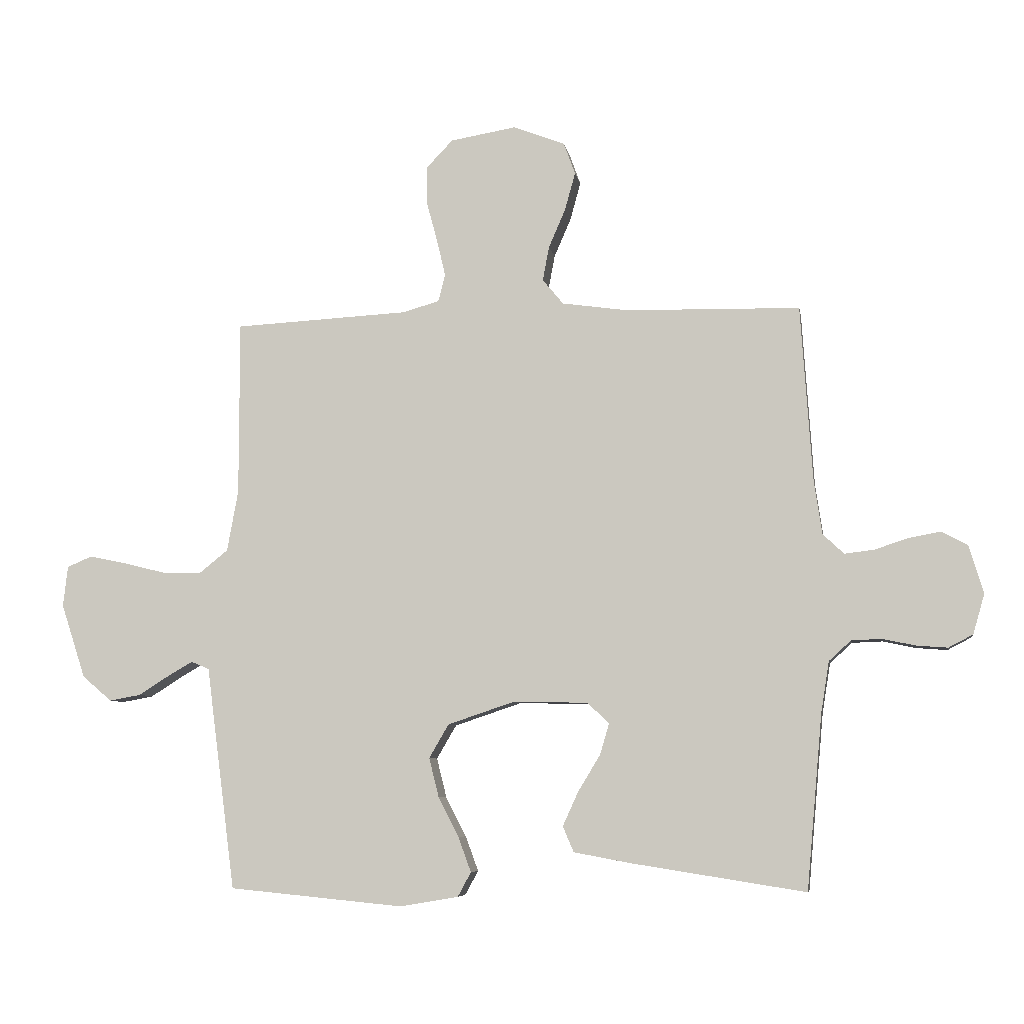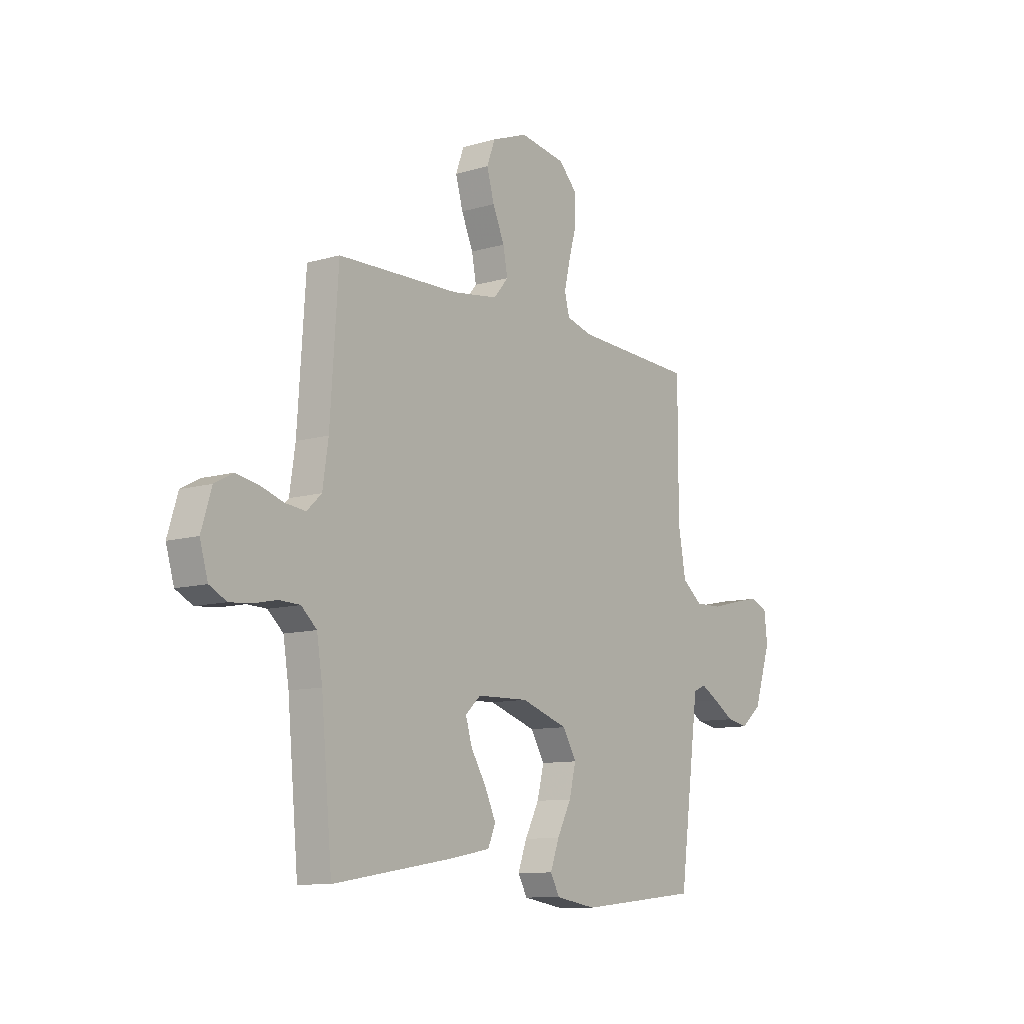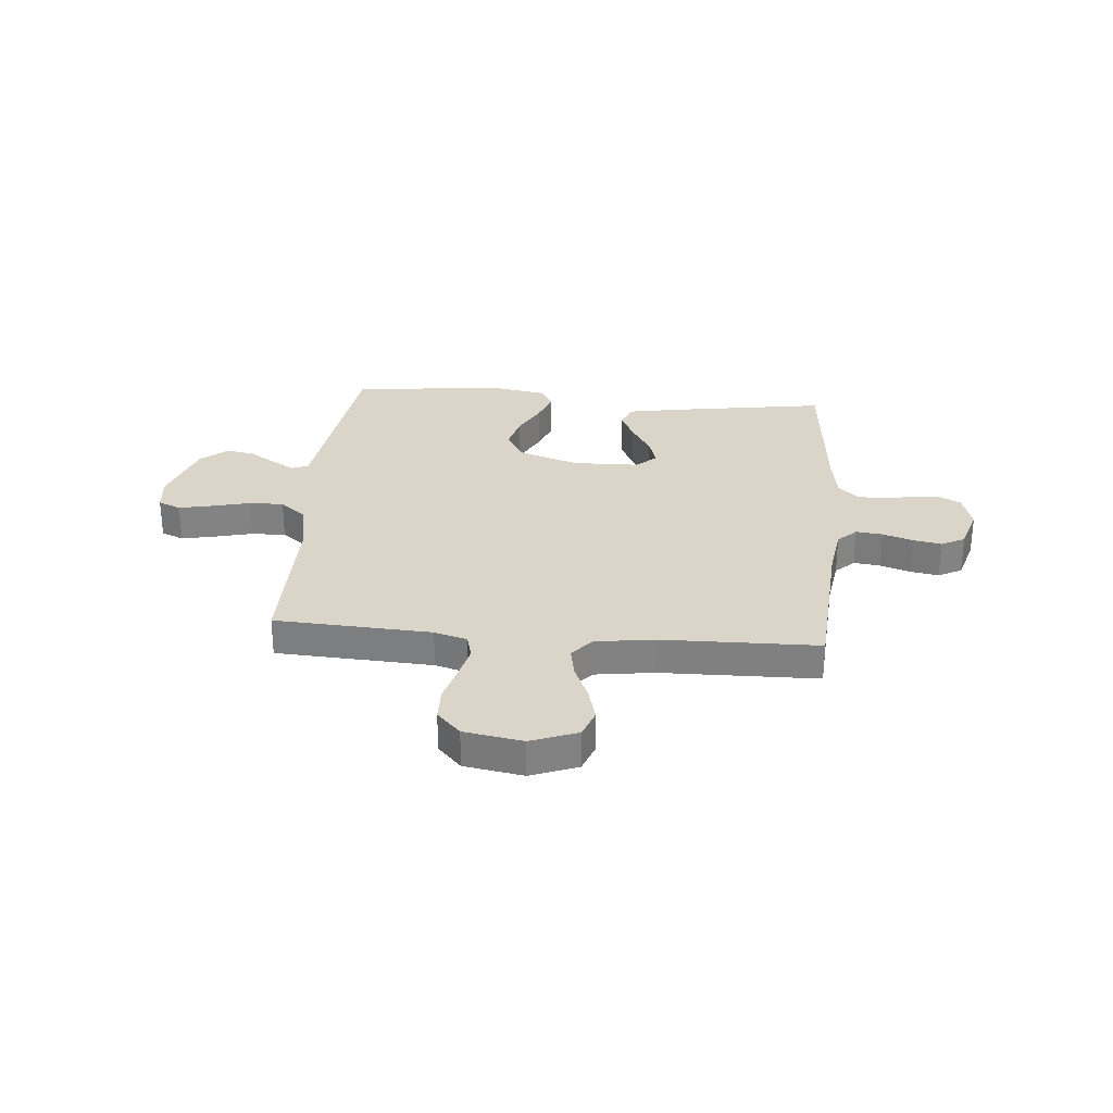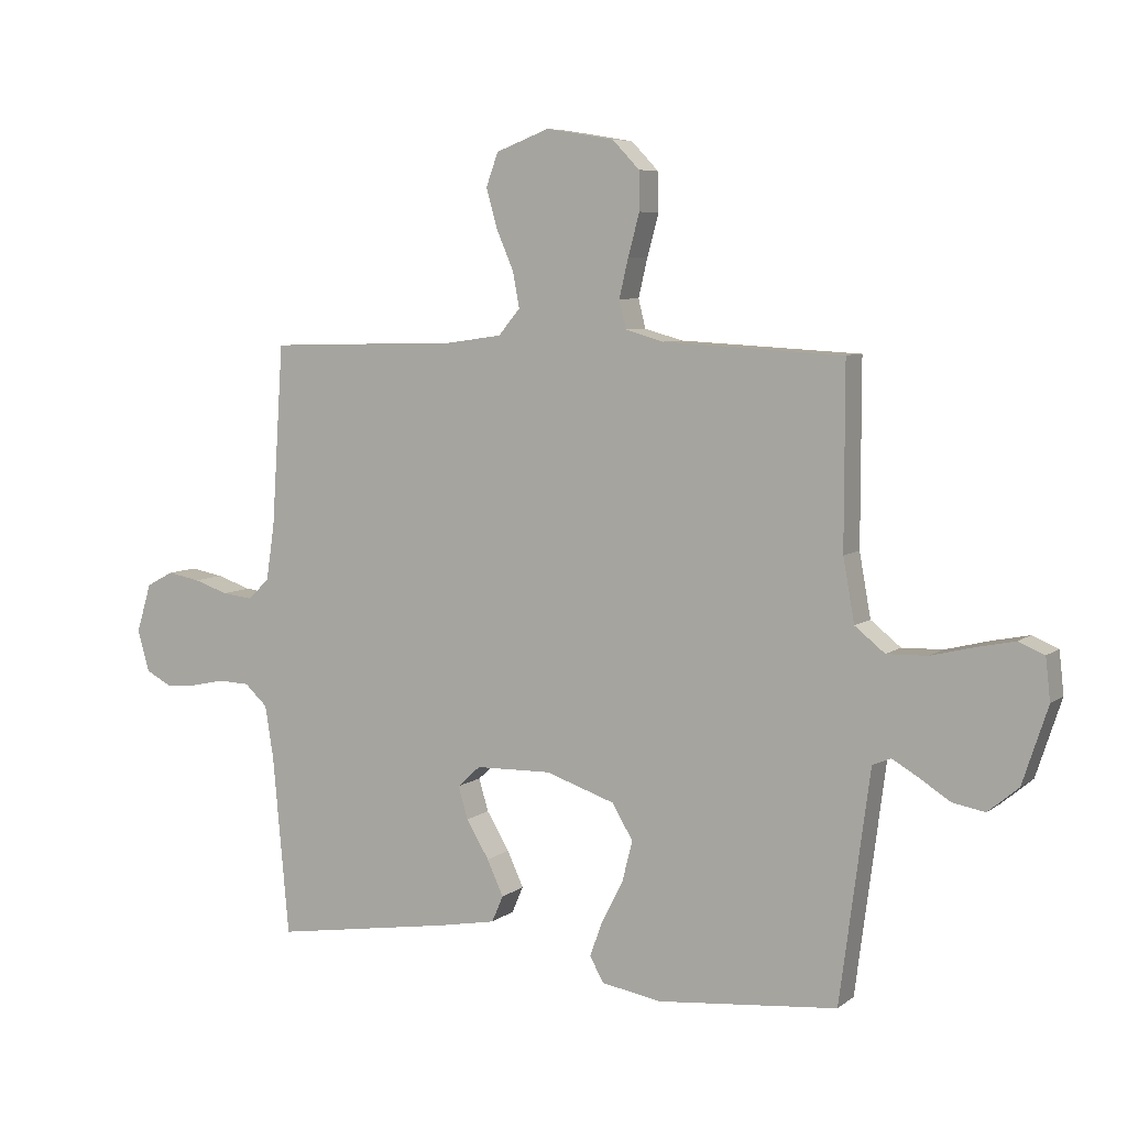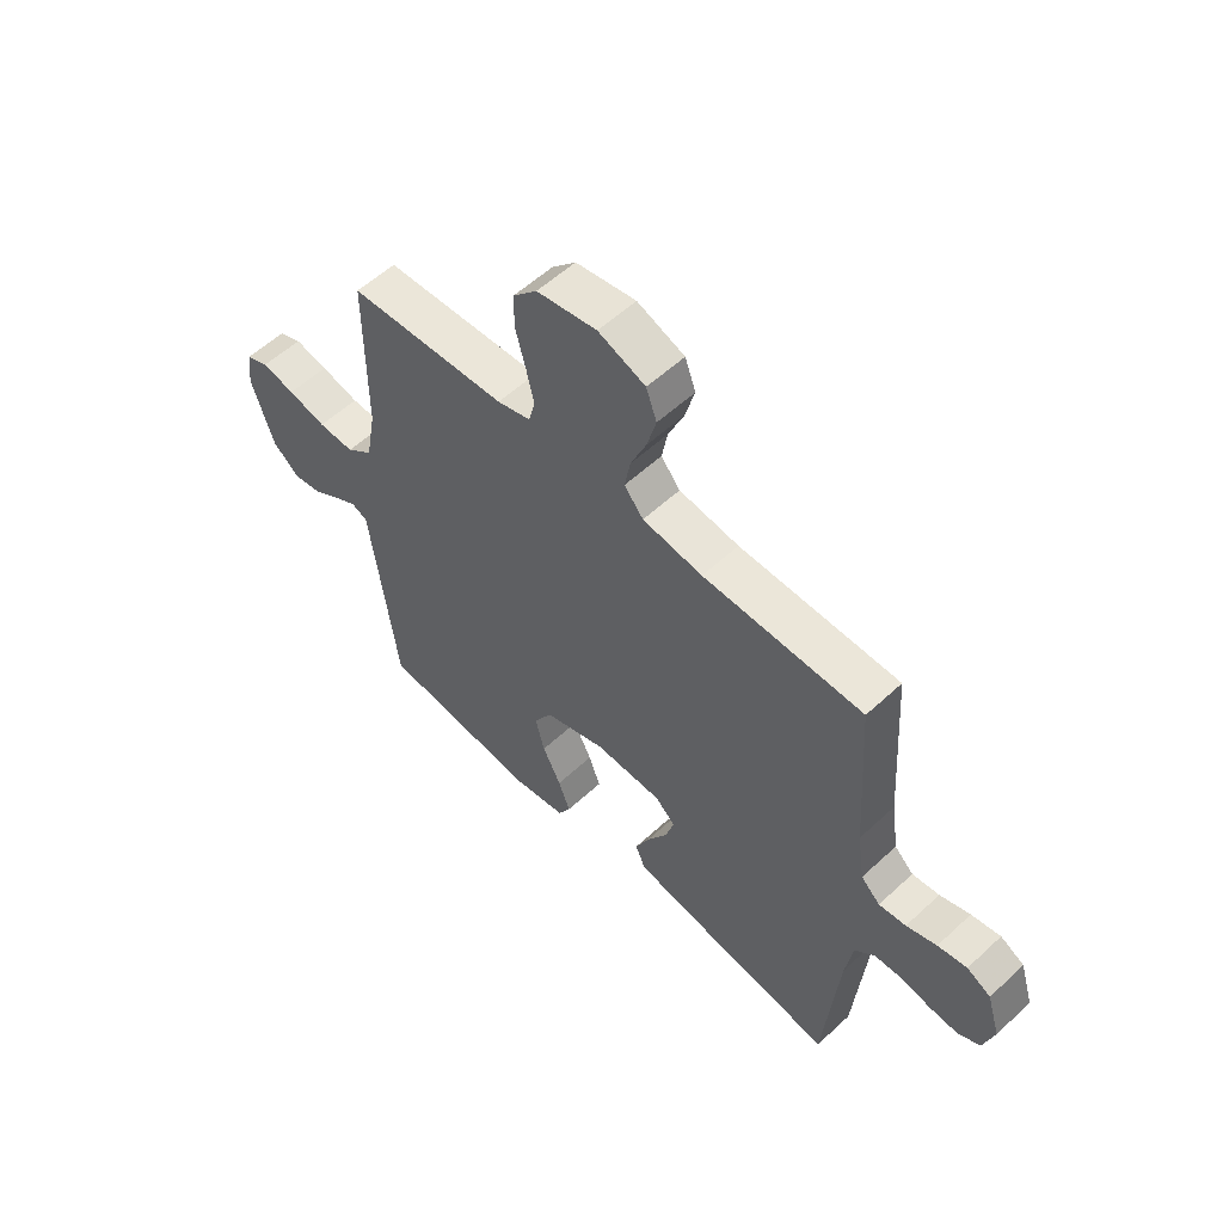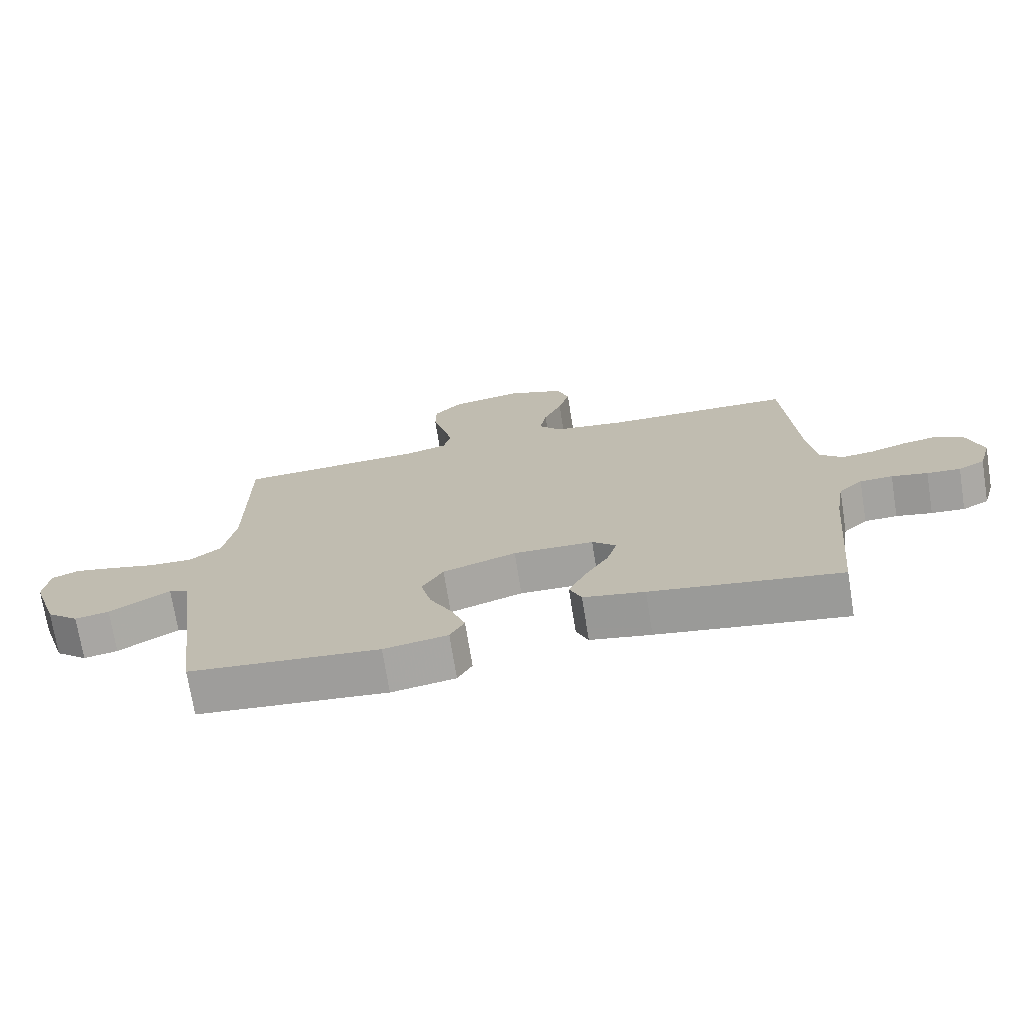
<metadata>
{"format":"obj","ext":"obj","renderer":"f3d","projection":"perspective","resolution":1024,"background":"white","views":[{"elev":-6.8,"azim":9.4,"up":"+Z"},{"elev":-10.3,"azim":126.8,"up":"+Z"},{"elev":29.4,"azim":5.0,"up":"+Y"},{"elev":6.7,"azim":-153.0,"up":"+Z"},{"elev":56.2,"azim":45.9,"up":"+Z"},{"elev":-72.4,"azim":9.1,"up":"+Z"}]}
</metadata>
<code>
v 0.5 0.07 0.5
v 0.52 0.07 0.2
v 0.534 0.07 0.105
v 0.57 0.07 0.071
v 0.621 0.07 0.077
v 0.678 0.07 0.096
v 0.733 0.07 0.106
v 0.778 0.07 0.082
v 0.803 0.07 0
v 0.783 0.07 -0.069
v 0.741 0.07 -0.091
v 0.688 0.07 -0.087
v 0.631 0.07 -0.075
v 0.579 0.07 -0.077
v 0.541 0.07 -0.112
v 0.527 0.07 -0.2
v 0.5 0.07 -0.5
v 0.2 0.07 -0.453
v 0.103 0.07 -0.435
v 0.084 0.07 -0.391
v 0.111 0.07 -0.332
v 0.149 0.07 -0.269
v 0.165 0.07 -0.215
v 0.127 0.07 -0.18
v 0 0.07 -0.177
v -0.116 0.07 -0.216
v -0.15 0.07 -0.274
v -0.133 0.07 -0.342
v -0.098 0.07 -0.41
v -0.076 0.07 -0.47
v -0.099 0.07 -0.512
v -0.2 0.07 -0.529
v -0.5 0.07 -0.5
v -0.539 0.07 -0.2
v -0.55 0.07 -0.116
v -0.581 0.07 -0.103
v -0.624 0.07 -0.128
v -0.676 0.07 -0.161
v -0.73 0.07 -0.171
v -0.781 0.07 -0.128
v -0.823 0.07 0
v -0.815 0.07 0.07
v -0.772 0.07 0.088
v -0.709 0.07 0.075
v -0.637 0.07 0.057
v -0.569 0.07 0.055
v -0.519 0.07 0.095
v -0.5 0.07 0.2
v -0.5 0.07 0.5
v -0.2 0.07 0.516
v -0.137 0.07 0.534
v -0.125 0.07 0.581
v -0.14 0.07 0.645
v -0.159 0.07 0.715
v -0.158 0.07 0.779
v -0.113 0.07 0.826
v 0 0.07 0.845
v 0.089 0.07 0.811
v 0.109 0.07 0.756
v 0.091 0.07 0.691
v 0.062 0.07 0.624
v 0.051 0.07 0.565
v 0.087 0.07 0.522
v 0.2 0.07 0.506
v 0.5 0 0.5
v 0.52 0 0.2
v 0.534 0 0.105
v 0.57 0 0.071
v 0.621 0 0.077
v 0.678 0 0.096
v 0.733 0 0.106
v 0.778 0 0.082
v 0.803 0 0
v 0.783 0 -0.069
v 0.741 0 -0.091
v 0.688 0 -0.087
v 0.631 0 -0.075
v 0.579 0 -0.077
v 0.541 0 -0.112
v 0.527 0 -0.2
v 0.5 0 -0.5
v 0.2 0 -0.453
v 0.103 0 -0.435
v 0.084 0 -0.391
v 0.111 0 -0.332
v 0.149 0 -0.269
v 0.165 0 -0.215
v 0.127 0 -0.18
v 0 0 -0.177
v -0.116 0 -0.216
v -0.15 0 -0.274
v -0.133 0 -0.342
v -0.098 0 -0.41
v -0.076 0 -0.47
v -0.099 0 -0.512
v -0.2 0 -0.529
v -0.5 0 -0.5
v -0.539 0 -0.2
v -0.55 0 -0.116
v -0.581 0 -0.103
v -0.624 0 -0.128
v -0.676 0 -0.161
v -0.73 0 -0.171
v -0.781 0 -0.128
v -0.823 0 0
v -0.815 0 0.07
v -0.772 0 0.088
v -0.709 0 0.075
v -0.637 0 0.057
v -0.569 0 0.055
v -0.519 0 0.095
v -0.5 0 0.2
v -0.5 0 0.5
v -0.2 0 0.516
v -0.137 0 0.534
v -0.125 0 0.581
v -0.14 0 0.645
v -0.159 0 0.715
v -0.158 0 0.779
v -0.113 0 0.826
v 0 0 0.845
v 0.089 0 0.811
v 0.109 0 0.756
v 0.091 0 0.691
v 0.062 0 0.624
v 0.051 0 0.565
v 0.087 0 0.522
v 0.2 0 0.506
f 58 59 60 61
f 58 61 62
f 57 58 62
f 56 57 62
f 53 54 55 56
f 52 53 56 62
f 51 52 62 63
f 48 49 50
f 47 48 50 51
f 42 43 44 45
f 40 41 42 45
f 40 45 46
f 37 38 39 40
f 36 37 40 46
f 35 36 46 47
f 31 32 33 34
f 28 29 30 31
f 27 28 31 34
f 26 27 34 35
f 19 20 21 22
f 19 22 23
f 16 17 18 19
f 15 16 19 23
f 14 15 23 24
f 10 11 12 13
f 10 13 14
f 9 10 14
f 5 6 7 8
f 4 5 8 9
f 64 1 2
f 64 2 3
f 63 64 3
f 51 63 3 4
f 47 51 4
f 25 26 35 47
f 14 24 25 47
f 4 9 14 47
f 125 124 123 122
f 126 125 122
f 126 122 121
f 126 121 120
f 120 119 118 117
f 126 120 117 116
f 127 126 116 115
f 114 113 112
f 115 114 112 111
f 109 108 107 106
f 109 106 105 104
f 110 109 104
f 104 103 102 101
f 110 104 101 100
f 111 110 100 99
f 98 97 96 95
f 95 94 93 92
f 98 95 92 91
f 99 98 91 90
f 86 85 84 83
f 87 86 83
f 83 82 81 80
f 87 83 80 79
f 88 87 79 78
f 77 76 75 74
f 78 77 74
f 78 74 73
f 72 71 70 69
f 73 72 69 68
f 66 65 128
f 67 66 128
f 67 128 127
f 68 67 127 115
f 68 115 111
f 111 99 90 89
f 111 89 88 78
f 111 78 73 68
f 1 65 66 2
f 2 66 67 3
f 3 67 68 4
f 4 68 69 5
f 5 69 70 6
f 6 70 71 7
f 7 71 72 8
f 8 72 73 9
f 9 73 74 10
f 10 74 75 11
f 11 75 76 12
f 12 76 77 13
f 13 77 78 14
f 14 78 79 15
f 15 79 80 16
f 16 80 81 17
f 17 81 82 18
f 18 82 83 19
f 19 83 84 20
f 20 84 85 21
f 21 85 86 22
f 22 86 87 23
f 23 87 88 24
f 24 88 89 25
f 25 89 90 26
f 26 90 91 27
f 27 91 92 28
f 28 92 93 29
f 29 93 94 30
f 30 94 95 31
f 31 95 96 32
f 32 96 97 33
f 33 97 98 34
f 34 98 99 35
f 35 99 100 36
f 36 100 101 37
f 37 101 102 38
f 38 102 103 39
f 39 103 104 40
f 40 104 105 41
f 41 105 106 42
f 42 106 107 43
f 43 107 108 44
f 44 108 109 45
f 45 109 110 46
f 46 110 111 47
f 47 111 112 48
f 48 112 113 49
f 49 113 114 50
f 50 114 115 51
f 51 115 116 52
f 52 116 117 53
f 53 117 118 54
f 54 118 119 55
f 55 119 120 56
f 56 120 121 57
f 57 121 122 58
f 58 122 123 59
f 59 123 124 60
f 60 124 125 61
f 61 125 126 62
f 62 126 127 63
f 63 127 128 64
f 64 128 65 1

</code>
